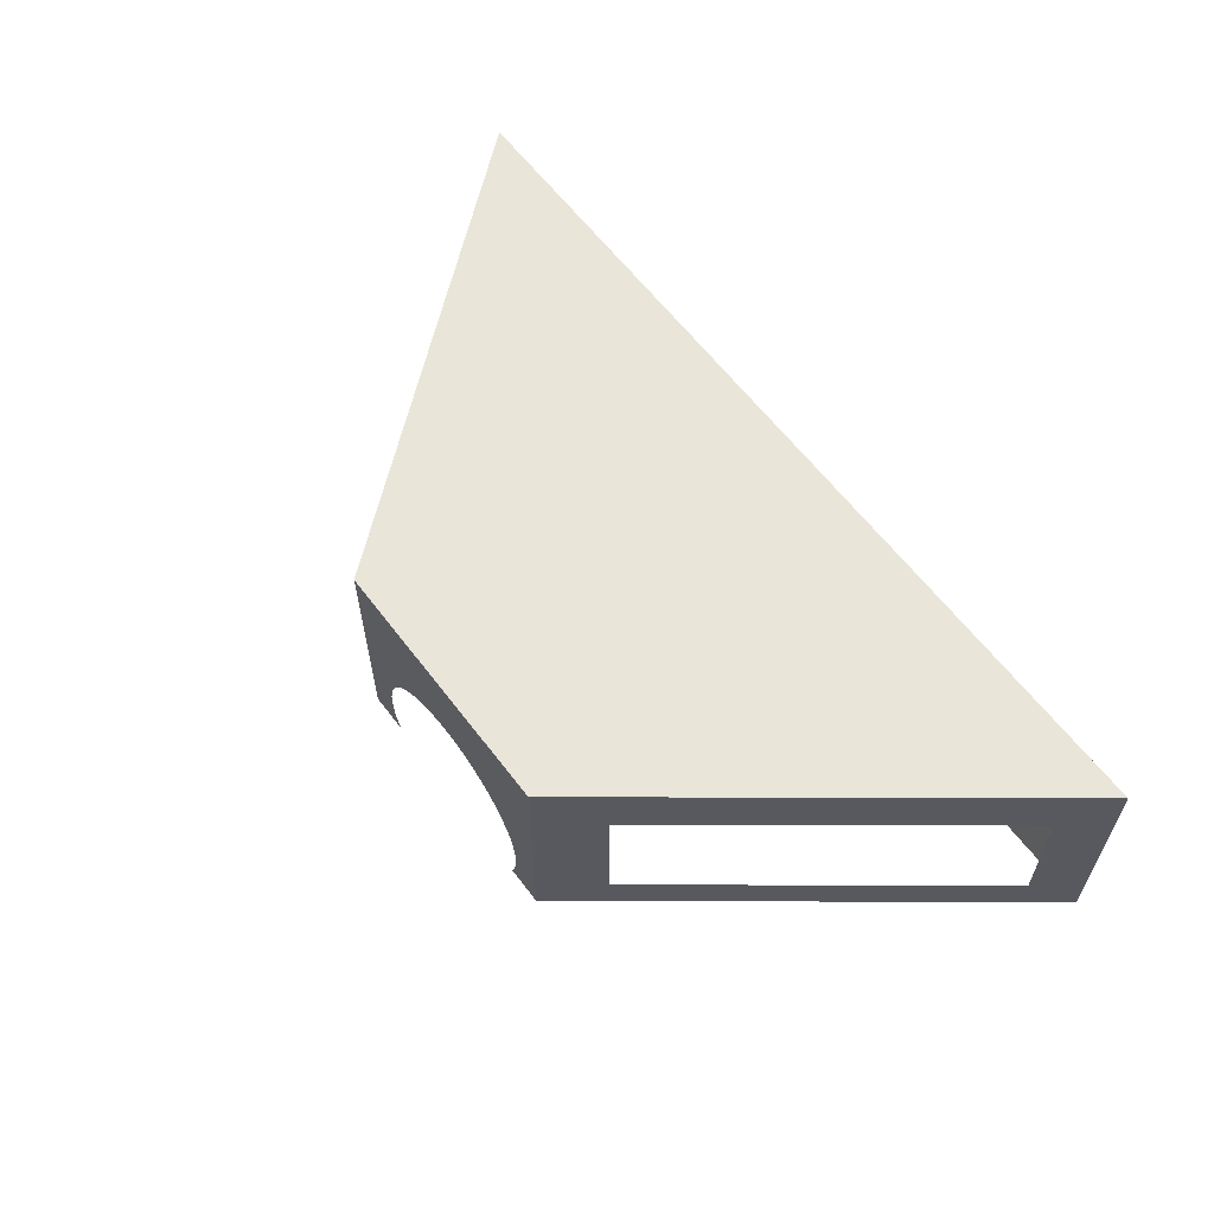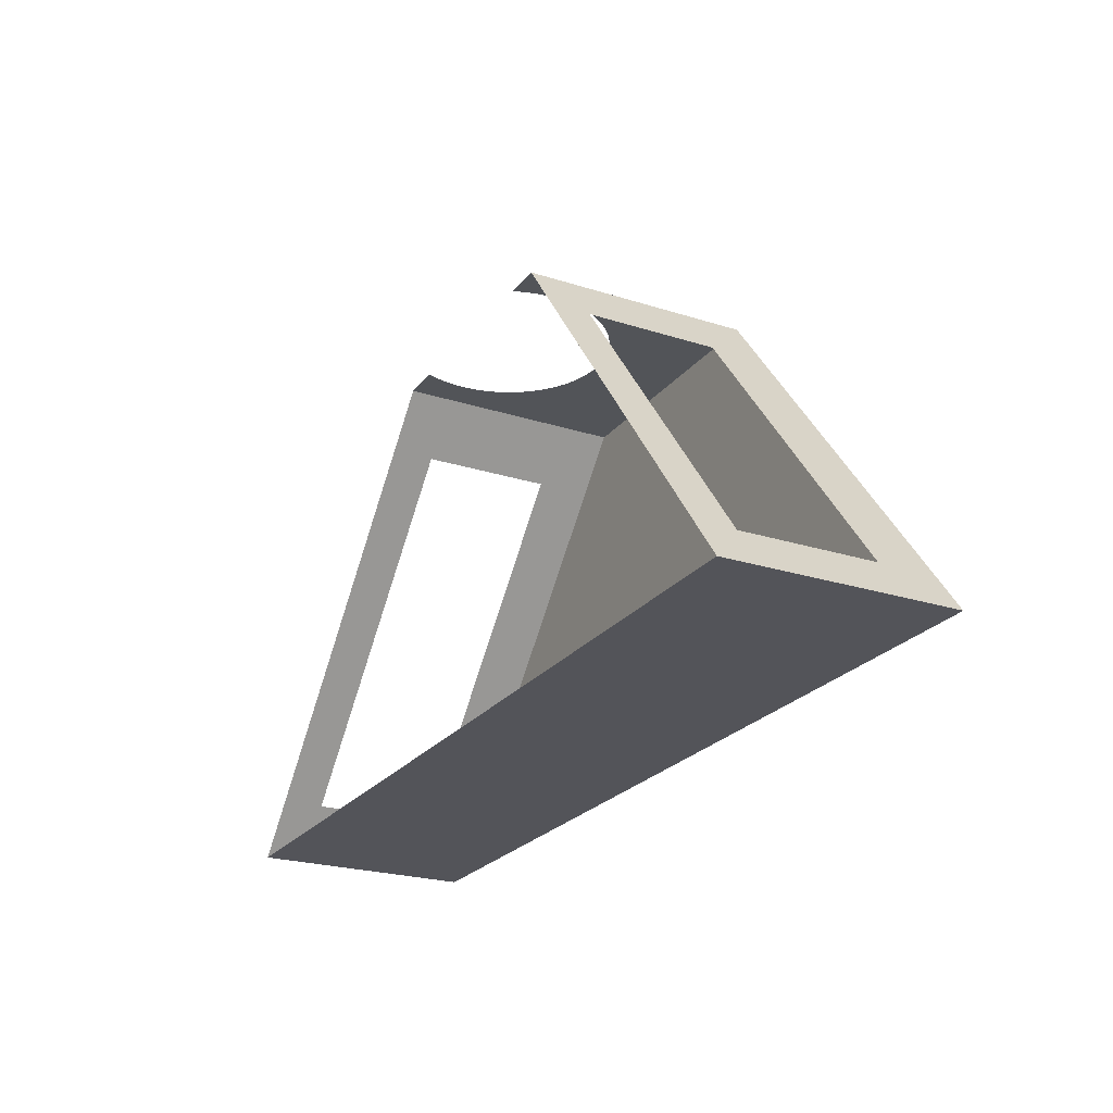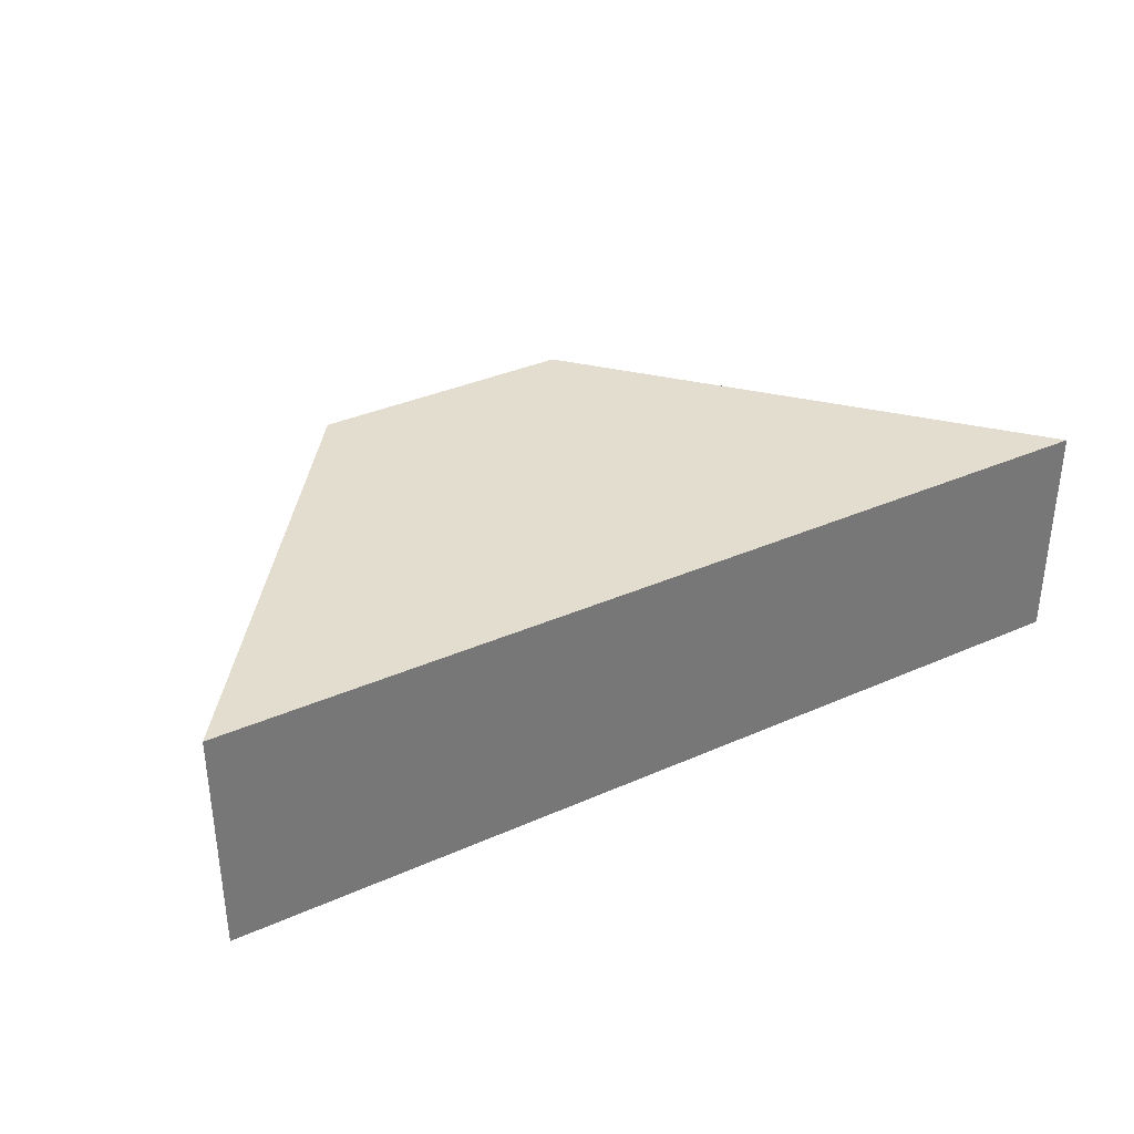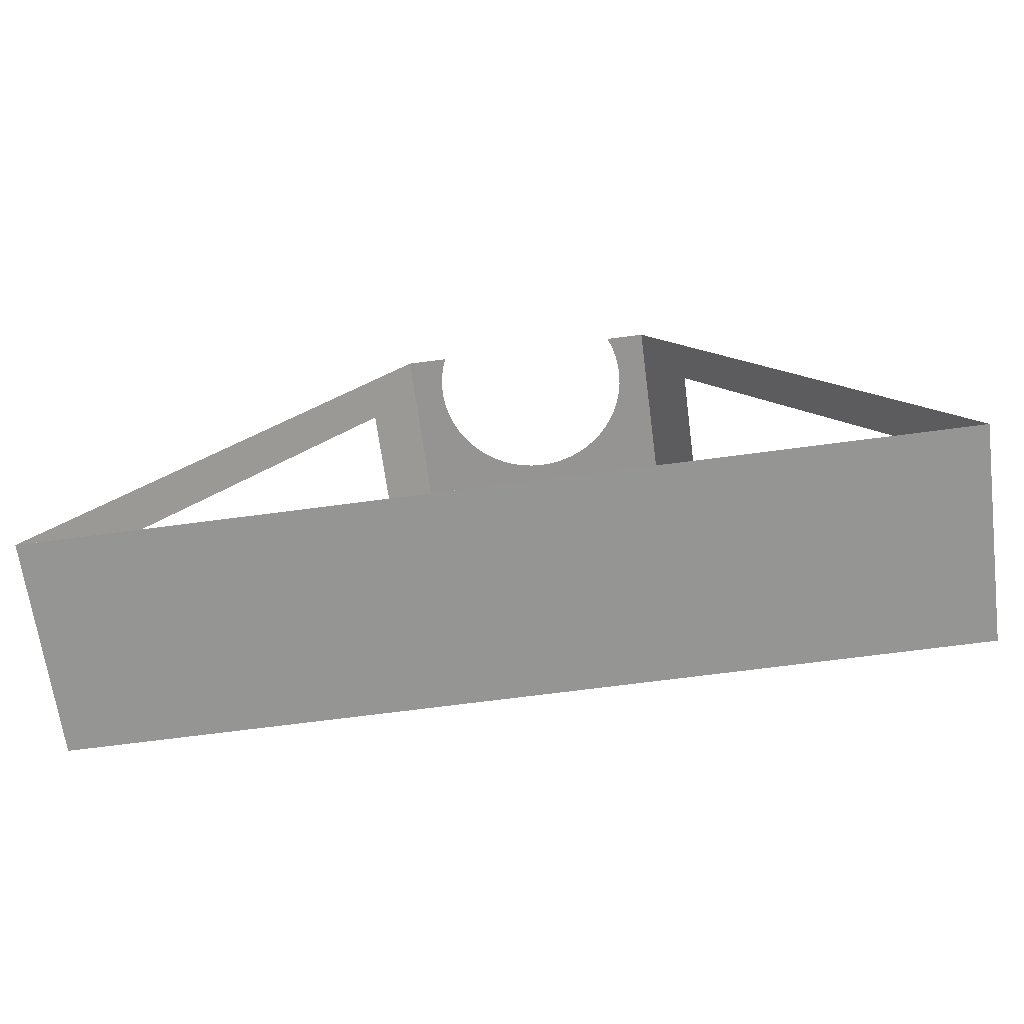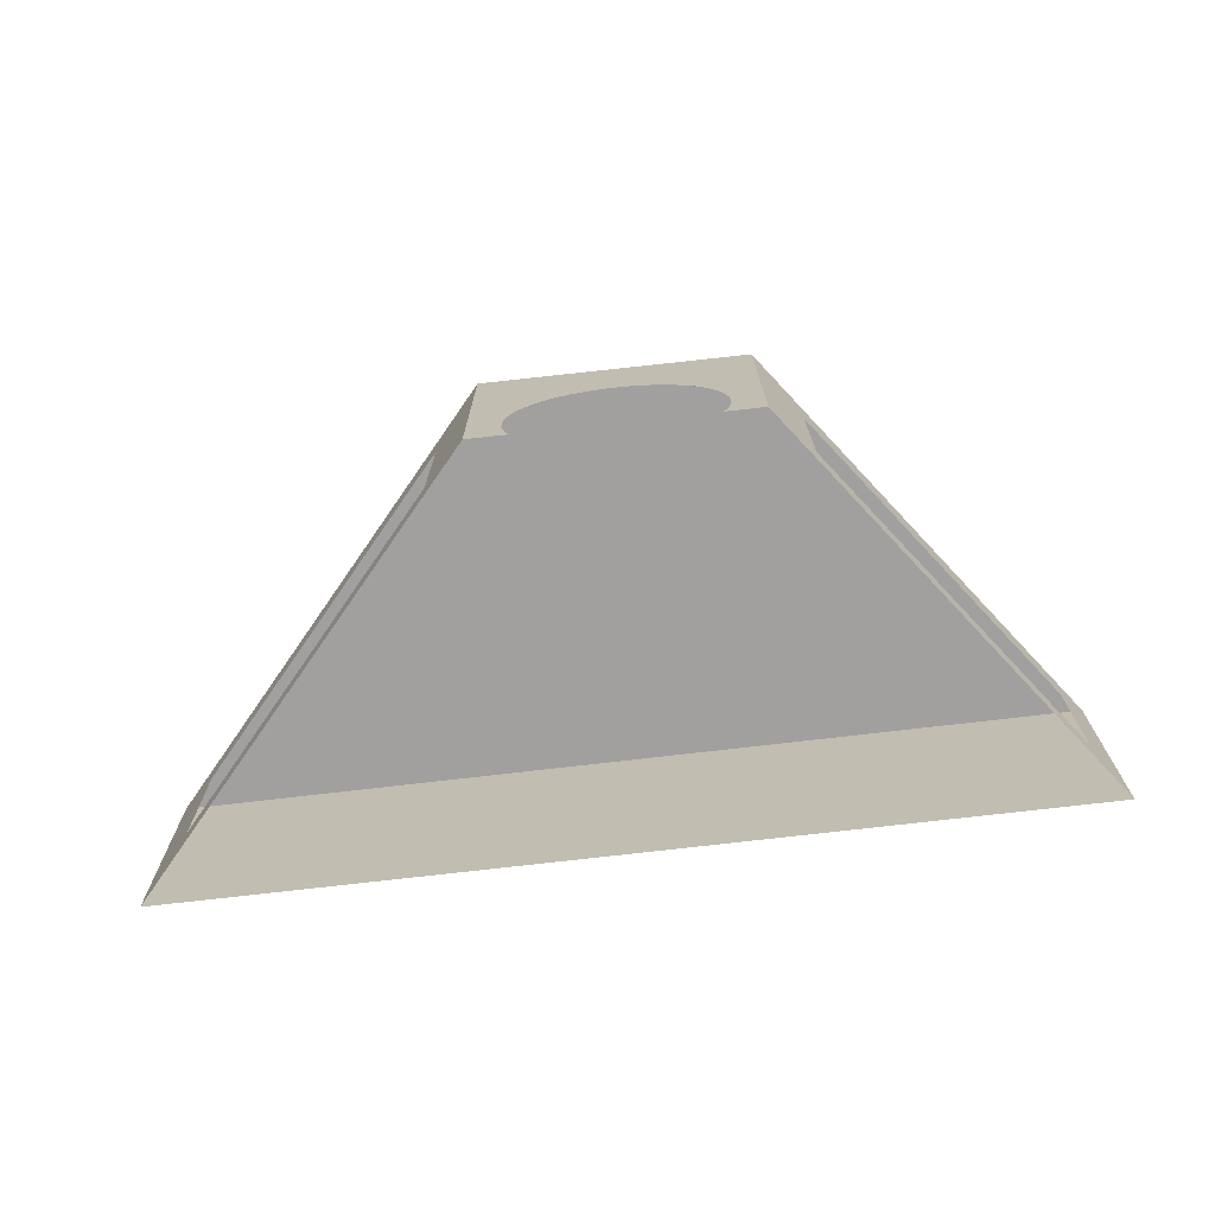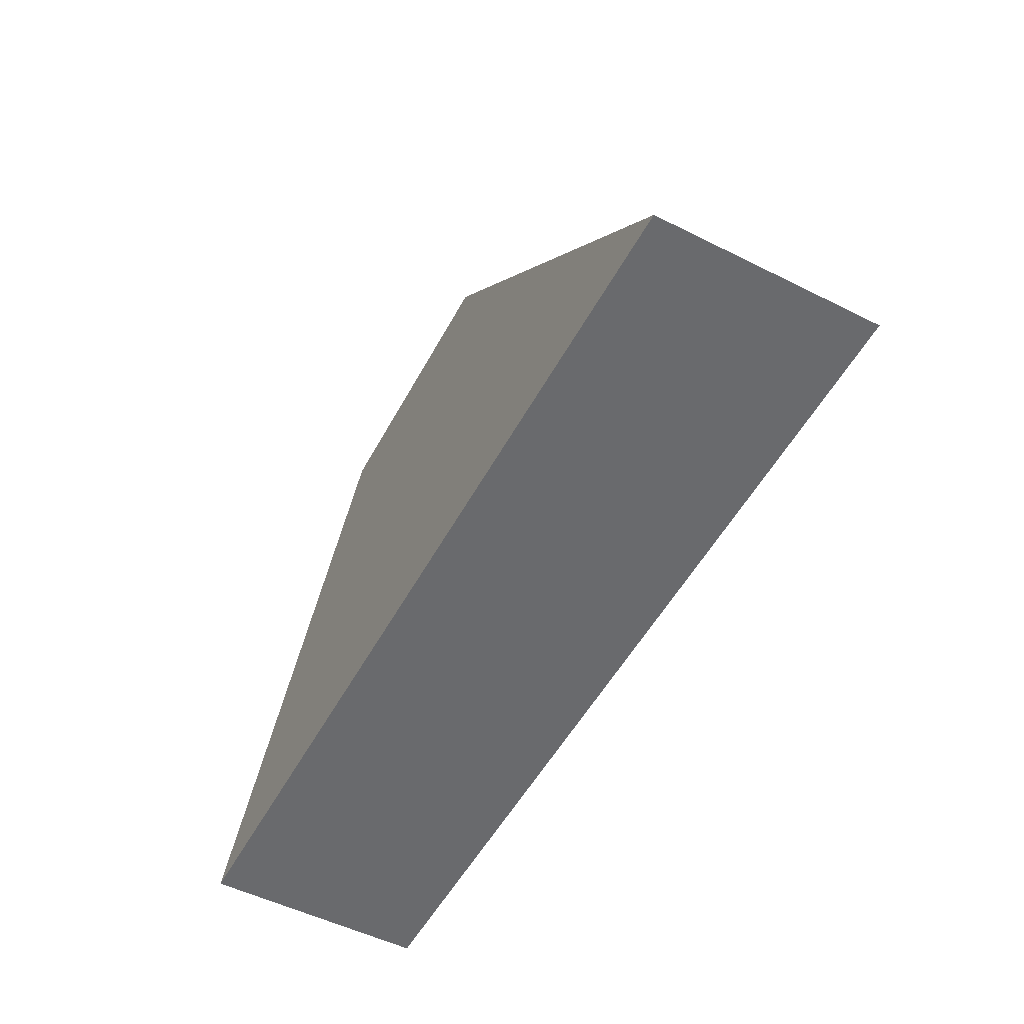
<metadata>
{"format":"obj","ext":"obj","renderer":"f3d","projection":"perspective","resolution":1024,"background":"white","views":[{"elev":59.6,"azim":53.7,"up":"+Y"},{"elev":-23.8,"azim":62.0,"up":"+Z"},{"elev":34.9,"azim":149.4,"up":"+Y"},{"elev":-67.4,"azim":7.6,"up":"+Z"},{"elev":-71.8,"azim":6.7,"up":"+Y"},{"elev":-53.1,"azim":-118.1,"up":"+Z"}]}
</metadata>
<code>
o Shed
v 1.937 0.7537 0.2471
v 1.937 0.1721 0.2463
v 1.937 0.7537 0.2471
v 1.937 0.1721 0.2463
v 0.9315 0.752 1.607
v 0.9315 0.752 1.607
v 0.9315 0.1703 1.607
v 0.9315 0.1703 1.607
v -0.6158 0.7586 1.641
v -0.6158 0.1837 1.64
v -0.6158 0.7586 1.641
v -0.6158 0.1837 1.64
v -1.81 0.7604 0.2874
v -1.81 0.7604 0.2874
v -1.81 0.1854 0.2867
v -1.81 0.1854 0.2867
v 0.5811 -0.002395 1.851
v 0.5984 0.04403 1.851
v 0.5811 -0.002395 1.851
v 0.5984 0.04403 1.851
v 0.6106 0.09209 1.851
v 0.6106 0.09209 1.851
v 0.6173 0.1412 1.851
v 0.6173 0.1412 1.851
v 0.6187 0.1907 1.851
v 0.6187 0.1907 1.851
v 0.6146 0.2401 1.851
v 0.6146 0.2401 1.851
v 0.605 0.2888 1.851
v 0.605 0.2888 1.851
v 0.5902 0.3361 1.851
v 0.5902 0.3361 1.851
v 0.5703 0.3814 1.852
v 0.5703 0.3814 1.852
v 0.5455 0.4244 1.852
v 0.5455 0.4244 1.852
v 0.5161 0.4643 1.852
v 0.5161 0.4643 1.852
v 0.4826 0.5007 1.853
v 0.4826 0.5007 1.853
v 0.4452 0.5333 1.853
v 0.4452 0.5333 1.853
v 0.4044 0.5615 1.853
v 0.4044 0.5615 1.853
v 0.3609 0.5851 1.854
v 0.3609 0.5851 1.854
v 0.3149 0.6037 1.854
v 0.3149 0.6037 1.854
v 0.2672 0.6172 1.854
v 0.2672 0.6172 1.854
v 0.2184 0.6254 1.855
v 0.2184 0.6254 1.855
v 0.1689 0.6281 1.855
v 0.1689 0.6281 1.855
v 0.1194 0.6254 1.856
v 0.1194 0.6254 1.856
v 0.0705 0.6172 1.856
v 0.0705 0.6172 1.856
v 0.02281 0.6037 1.856
v 0.02281 0.6037 1.856
v -0.02311 0.5851 1.857
v -0.02311 0.5851 1.857
v -0.06671 0.5615 1.857
v -0.06671 0.5615 1.857
v -0.1074 0.5333 1.857
v -0.1074 0.5333 1.857
v -0.1448 0.5007 1.858
v -0.1448 0.5007 1.858
v -0.1784 0.4643 1.858
v -0.1784 0.4643 1.858
v -0.2078 0.4243 1.858
v -0.2078 0.4243 1.858
v -0.2326 0.3814 1.858
v -0.2326 0.3814 1.858
v -0.2525 0.336 1.858
v -0.2525 0.336 1.858
v -0.2673 0.2888 1.859
v -0.2673 0.2888 1.858
v -0.2768 0.2401 1.859
v -0.2768 0.2401 1.859
v -0.2809 0.1907 1.858
v -0.2809 0.1907 1.858
v -0.2796 0.1412 1.858
v -0.2796 0.1412 1.858
v -0.2728 0.09208 1.858
v -0.2728 0.09208 1.858
v -0.2607 0.04402 1.858
v -0.2607 0.04402 1.858
v -0.2433 -0.002404 1.858
v -0.2433 -0.002404 1.858
v 0.7517 -0.002394 1.85
v 0.7517 0.9976 1.851
v -0.4224 0.9976 1.861
v -0.4224 -0.002406 1.859
v -2.012 -7.4e-05 0.05713
v -2.012 0.9999 0.05843
v 2.073 -8e-05 0.06197
v 2.073 0.9999 0.06326
v -2.012 -7.4e-05 0.05712
v -2.012 0.9999 0.05842
v -0.4224 0.9976 1.861
v -0.4224 -0.002406 1.859
v 2.073 -8e-05 0.06196
v 2.073 0.9999 0.06325
v 0.7517 -0.002394 1.85
v 0.7517 0.9976 1.851
f 1 2 3
f 3 2 4
f 5 1 6
f 6 1 3
f 7 5 8
f 8 5 6
f 2 7 4
f 4 7 8
f 9 10 11
f 11 10 12
f 13 9 14
f 14 9 11
f 15 13 16
f 16 13 14
f 10 15 12
f 12 15 16
f 17 18 19
f 19 18 20
f 20 18 21
f 22 21 23
f 24 23 25
f 26 25 27
f 28 27 29
f 30 29 31
f 32 31 33
f 34 33 35
f 36 35 37
f 38 37 39
f 40 39 41
f 42 41 43
f 44 43 45
f 46 45 47
f 48 47 49
f 50 49 51
f 52 51 53
f 52 50 51
f 20 21 22
f 22 23 24
f 24 25 26
f 26 27 28
f 28 29 30
f 30 31 32
f 32 33 34
f 34 35 36
f 36 37 38
f 38 39 40
f 40 41 42
f 42 43 44
f 44 45 46
f 46 47 48
f 48 49 50
f 51 54 53
f 53 54 55
f 55 54 56
f 57 55 56
f 57 58 55
f 57 59 58
f 58 59 60
f 60 59 61
f 62 61 63
f 64 63 65
f 66 65 67
f 68 67 69
f 70 69 71
f 72 71 73
f 74 73 75
f 76 75 77
f 78 77 79
f 80 79 81
f 82 81 83
f 84 83 85
f 86 85 87
f 88 87 89
f 90 88 89
f 60 61 62
f 62 63 64
f 64 65 66
f 66 67 68
f 68 69 70
f 70 71 72
f 72 73 74
f 74 75 76
f 76 77 78
f 78 79 80
f 80 81 82
f 82 83 84
f 84 85 86
f 86 87 88
f 19 20 91
f 91 20 22
f 24 91 22
f 24 26 91
f 91 26 28
f 30 91 28
f 30 92 91
f 30 32 92
f 92 32 34
f 36 92 34
f 36 38 92
f 92 38 40
f 42 92 40
f 42 44 92
f 92 44 46
f 48 92 46
f 48 50 92
f 92 50 52
f 53 92 52
f 53 93 92
f 53 55 93
f 93 55 58
f 60 93 58
f 60 62 93
f 93 62 64
f 66 93 64
f 66 68 93
f 93 68 70
f 72 93 70
f 72 74 93
f 93 74 76
f 78 93 76
f 78 94 93
f 78 80 94
f 94 80 82
f 84 94 82
f 84 86 94
f 94 86 88
f 90 94 88
f 15 95 13
f 15 94 95
f 15 10 94
f 94 10 9
f 93 9 13
f 96 13 95
f 96 93 13
f 94 9 93
f 95 97 96
f 96 97 98
f 7 91 5
f 7 97 91
f 7 2 97
f 97 2 1
f 98 1 5
f 92 5 91
f 92 98 5
f 97 1 98
f 92 93 98
f 98 93 96
f 14 99 16
f 14 100 99
f 14 101 100
f 14 11 101
f 101 11 102
f 102 11 12
f 16 102 12
f 16 99 102
f 103 99 104
f 104 99 100
f 6 105 8
f 6 106 105
f 6 104 106
f 6 3 104
f 104 3 103
f 103 3 4
f 8 103 4
f 8 105 103
f 89 87 102
f 102 87 85
f 83 102 85
f 83 81 102
f 102 81 79
f 77 102 79
f 77 101 102
f 77 75 101
f 101 75 73
f 71 101 73
f 71 69 101
f 101 69 67
f 65 101 67
f 65 63 101
f 101 63 61
f 59 101 61
f 59 57 101
f 101 57 56
f 54 101 56
f 54 106 101
f 54 51 106
f 106 51 49
f 47 106 49
f 47 45 106
f 106 45 43
f 41 106 43
f 41 39 106
f 106 39 37
f 35 106 37
f 35 33 106
f 106 33 31
f 29 106 31
f 29 105 106
f 29 27 105
f 105 27 25
f 23 105 25
f 23 21 105
f 105 21 18
f 17 105 18
f 106 104 101
f 101 104 100
f 19 91 17
f 17 91 105
f 105 91 103
f 103 91 97
f 99 97 95
f 94 99 95
f 94 102 99
f 94 89 102
f 94 90 89
f 103 97 99

</code>
